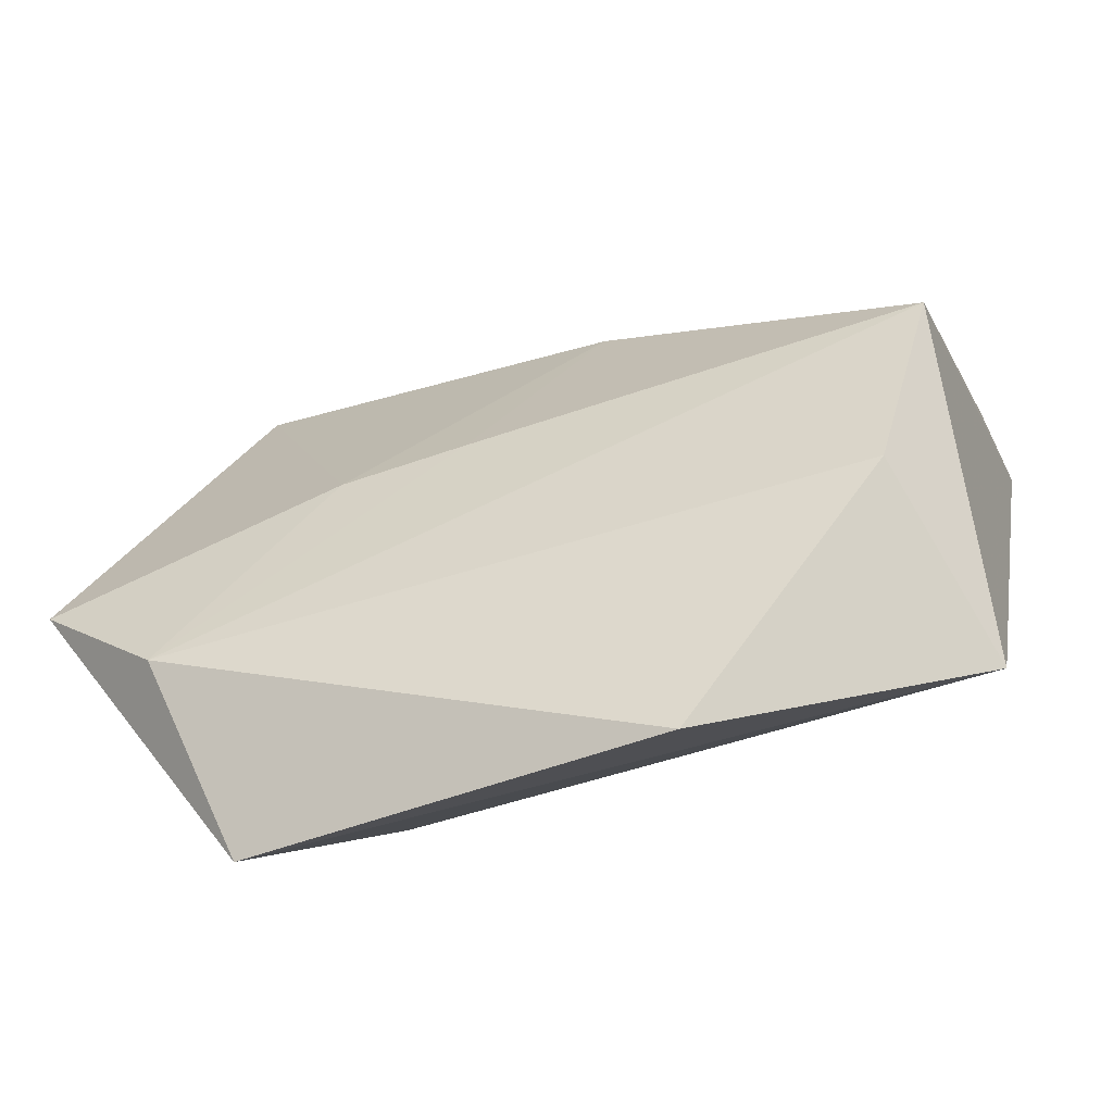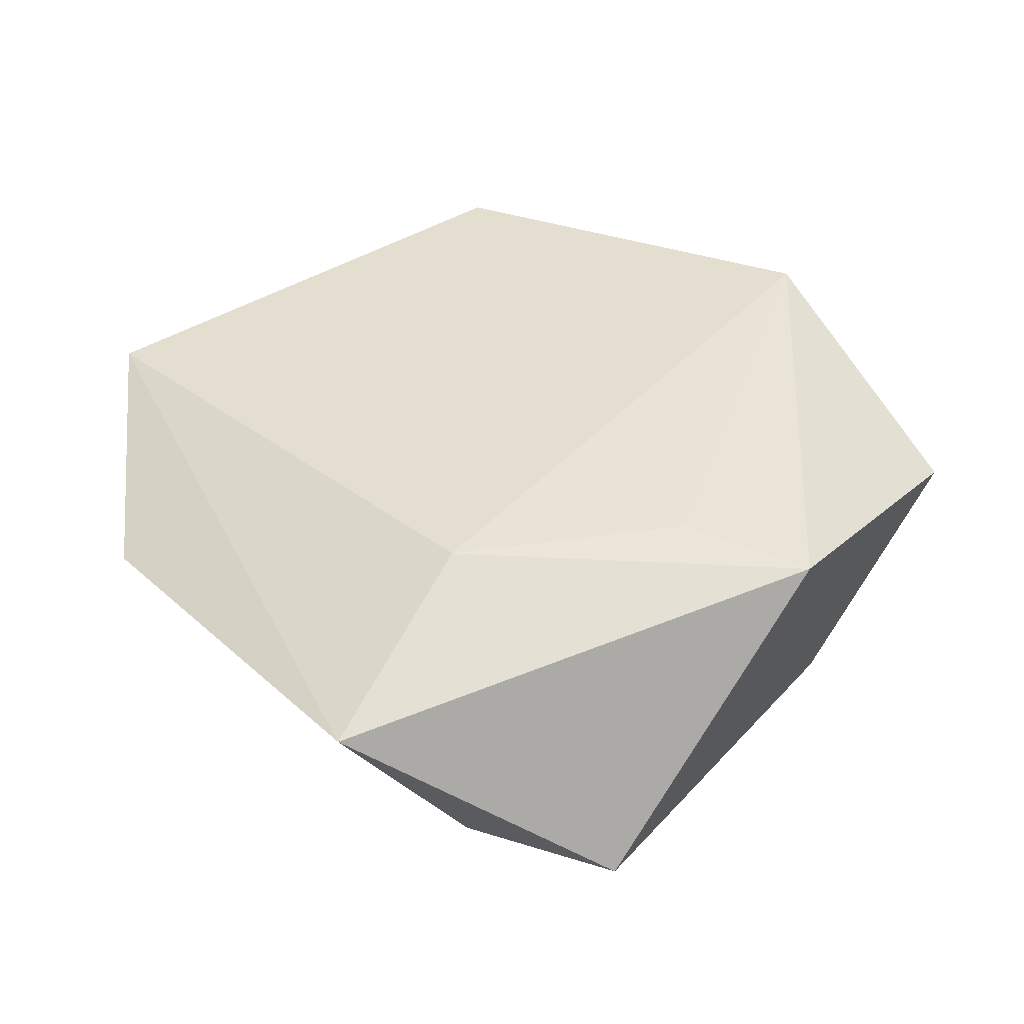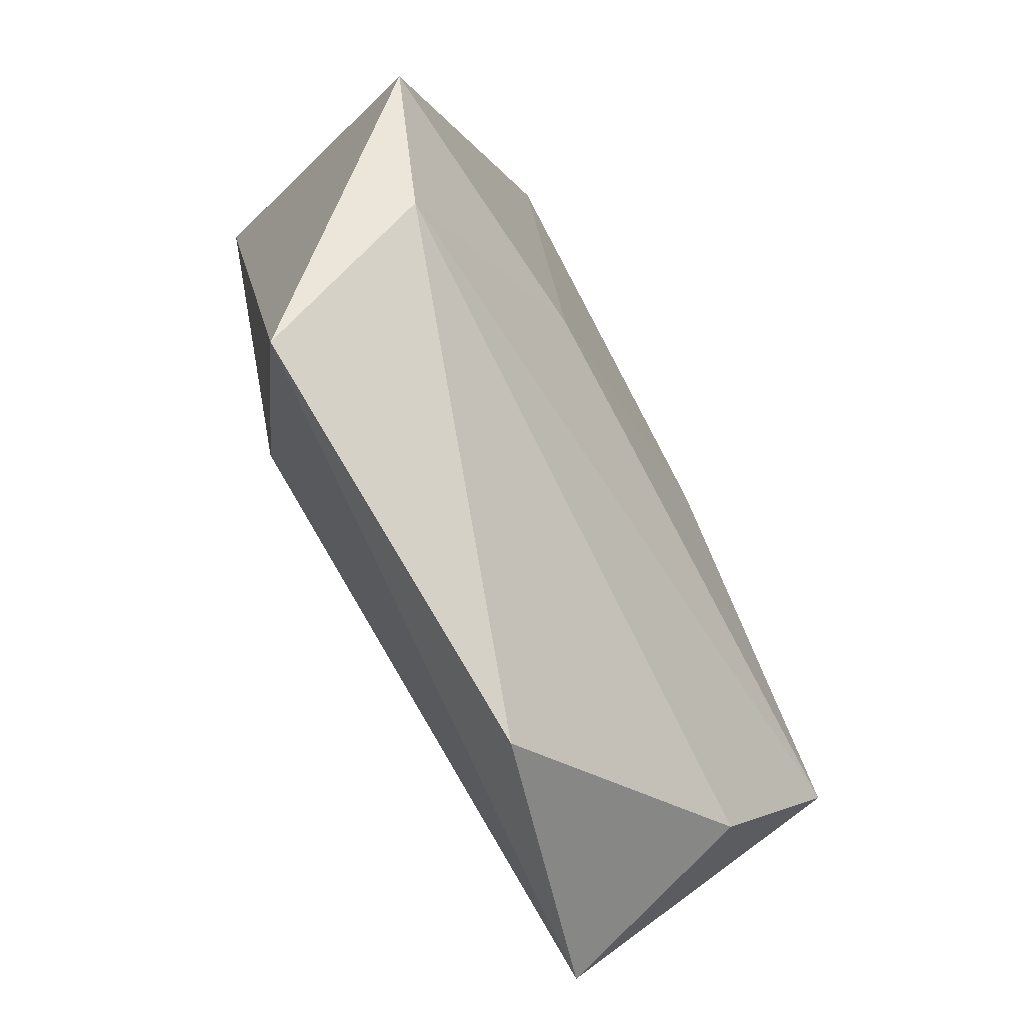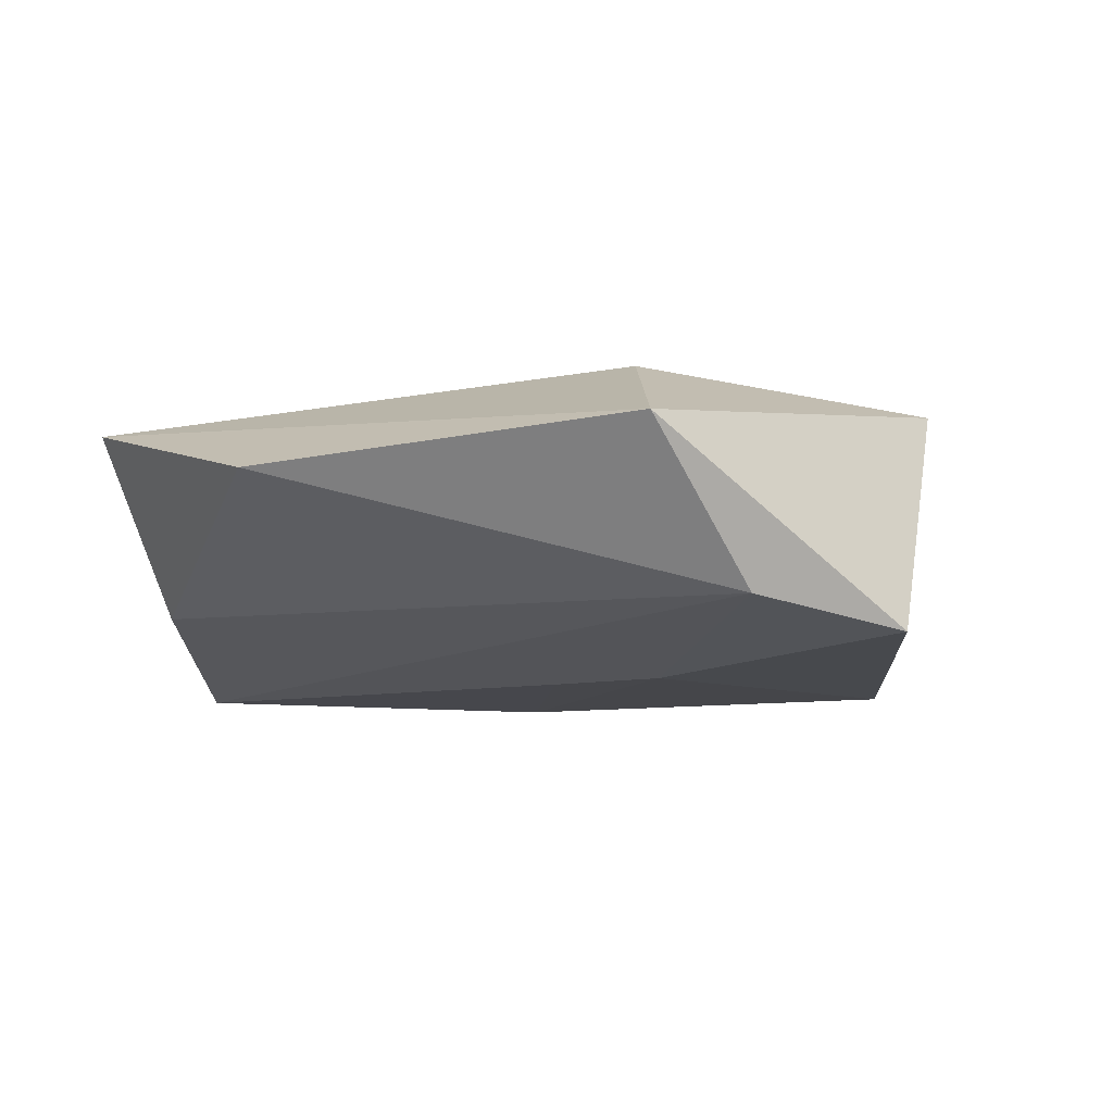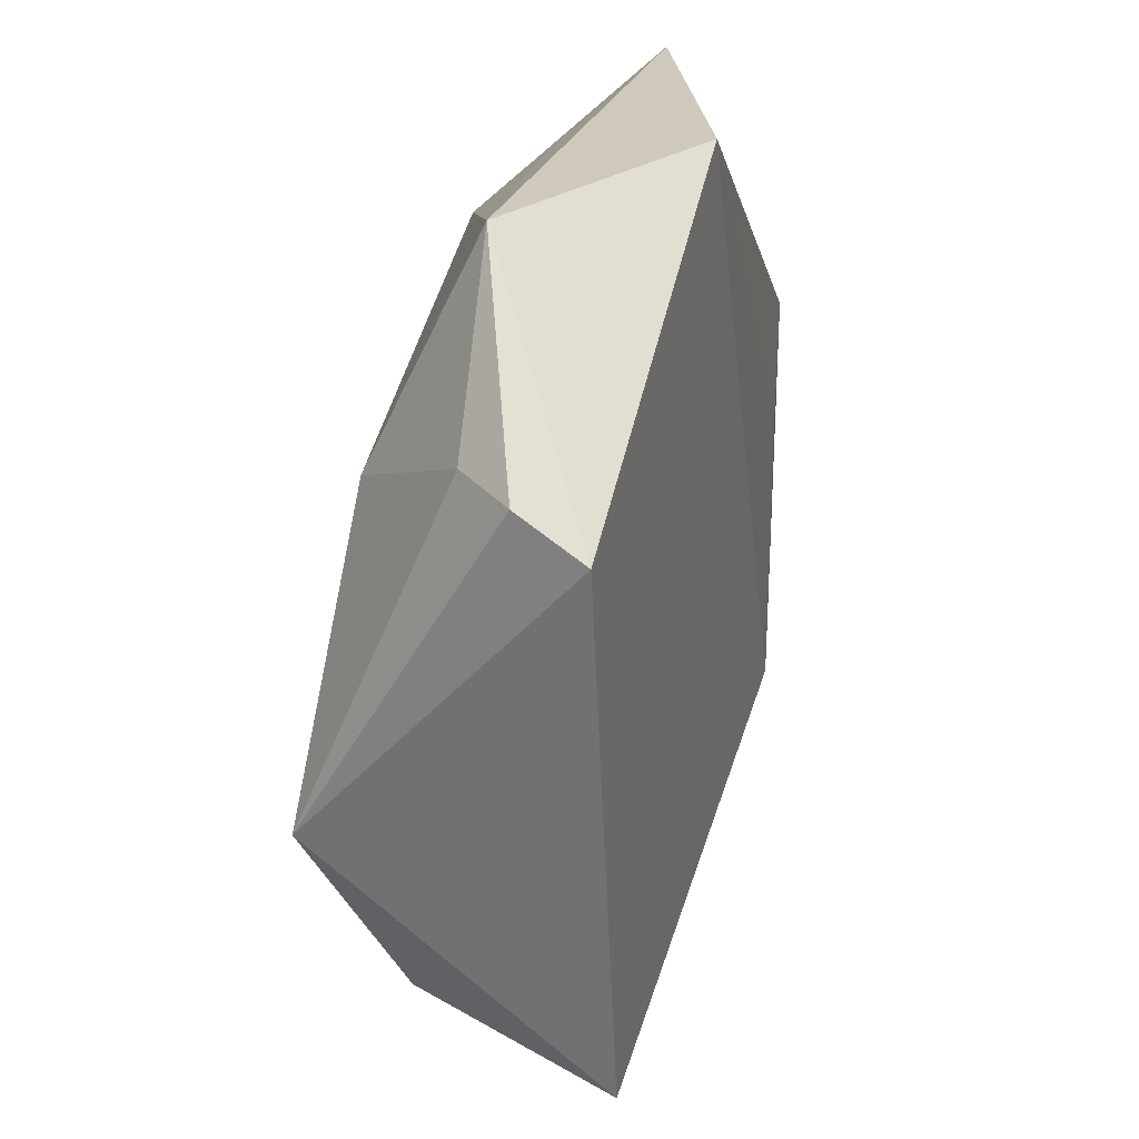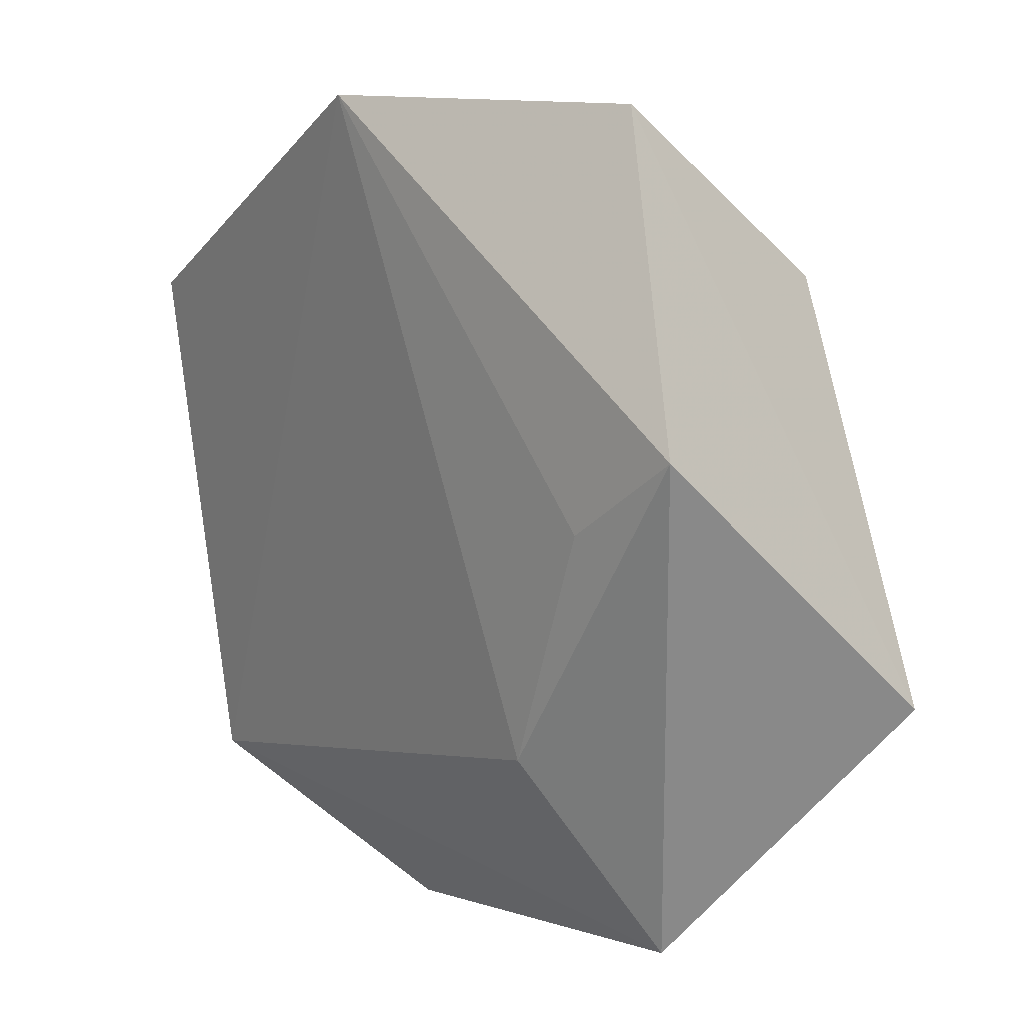
<metadata>
{"format":"obj","ext":"obj","renderer":"f3d","projection":"perspective","resolution":1024,"background":"white","views":[{"elev":-74.5,"azim":-162.9,"up":"+Y"},{"elev":41.5,"azim":62.3,"up":"+Z"},{"elev":-76.5,"azim":116.9,"up":"+Y"},{"elev":-6.6,"azim":30.3,"up":"+Z"},{"elev":21.8,"azim":-78.5,"up":"+Y"},{"elev":17.3,"azim":48.4,"up":"+Y"}]}
</metadata>
<code>
v -0.007992 0.03953 0.01285
v 0.03039 -0.03647 0.006672
v -0.04236 0.01578 0.009427
v -0.02884 -0.02818 -0.008232
v 0.004972 -0.009213 -0.01485
v -0.02428 0.03623 -0.002225
v 0.01923 -0.01845 0.01462
v 0.02568 0.02366 -0.01536
v -0.008623 0.009812 -0.01652
v -0.02509 0.01525 -0.01249
v 0.03425 -0.02475 -0.008438
v 0.02592 0.004712 0.01395
v -0.00753 -0.04491 0.00341
v -0.03333 -0.03411 0.009933
v 0.01645 -0.008773 -0.01456
v -0.0365 -0.01114 -0.0157
v 0.02172 0.04089 0.00372
v 0.006911 0.03422 -0.004157
v -0.04157 0.0196 0.003306
v -0.03634 0.02053 -0.001822
v 0.03638 0.01331 0.01288
v 0.04415 -0.0129 -0.01143
f 17 1 21
f 8 17 22
f 22 17 21
f 21 2 22
f 22 2 11
f 14 1 3
f 3 16 14
f 1 17 6
f 6 3 1
f 13 2 14
f 11 2 13
f 14 2 7
f 7 2 21
f 7 1 14
f 15 22 11
f 8 22 15
f 10 6 8
f 18 17 8
f 8 6 18
f 18 6 17
f 16 3 19
f 3 6 19
f 4 16 11
f 11 13 4
f 14 16 4
f 4 13 14
f 21 1 12
f 12 7 21
f 1 7 12
f 11 16 5
f 5 15 11
f 9 10 8
f 16 10 9
f 9 5 16
f 8 15 9
f 15 5 9
f 20 10 16
f 16 19 20
f 6 10 20
f 20 19 6

</code>
